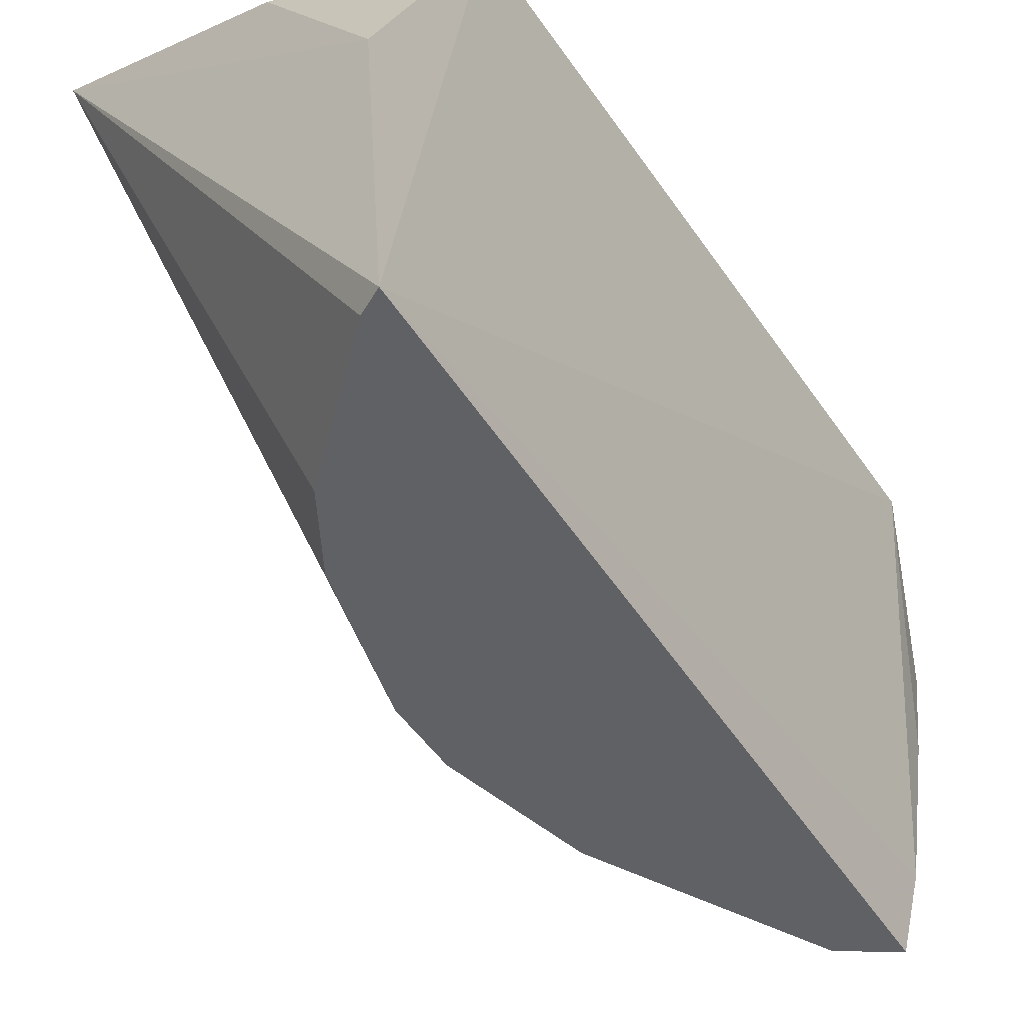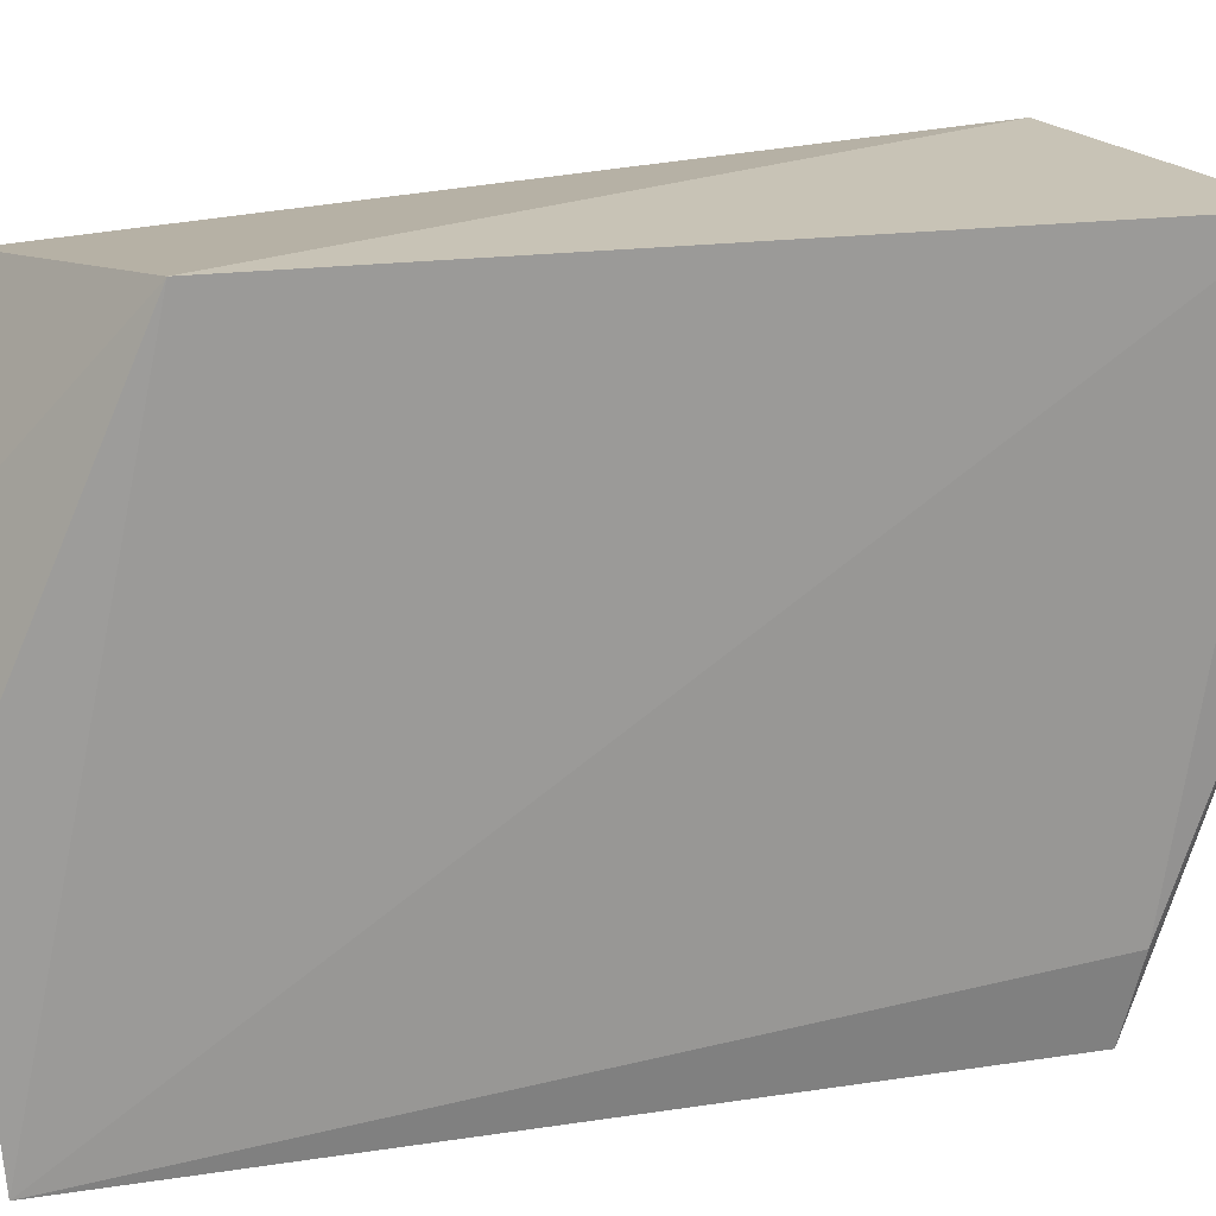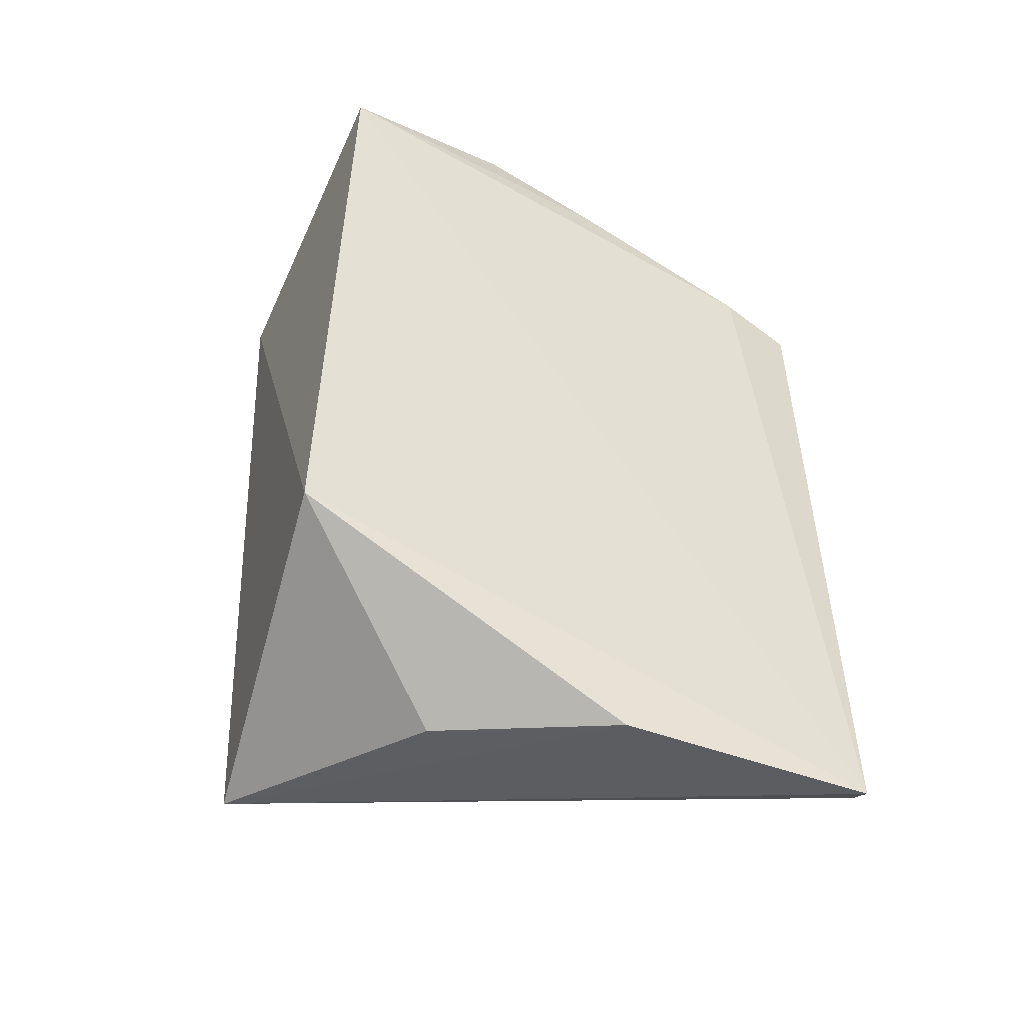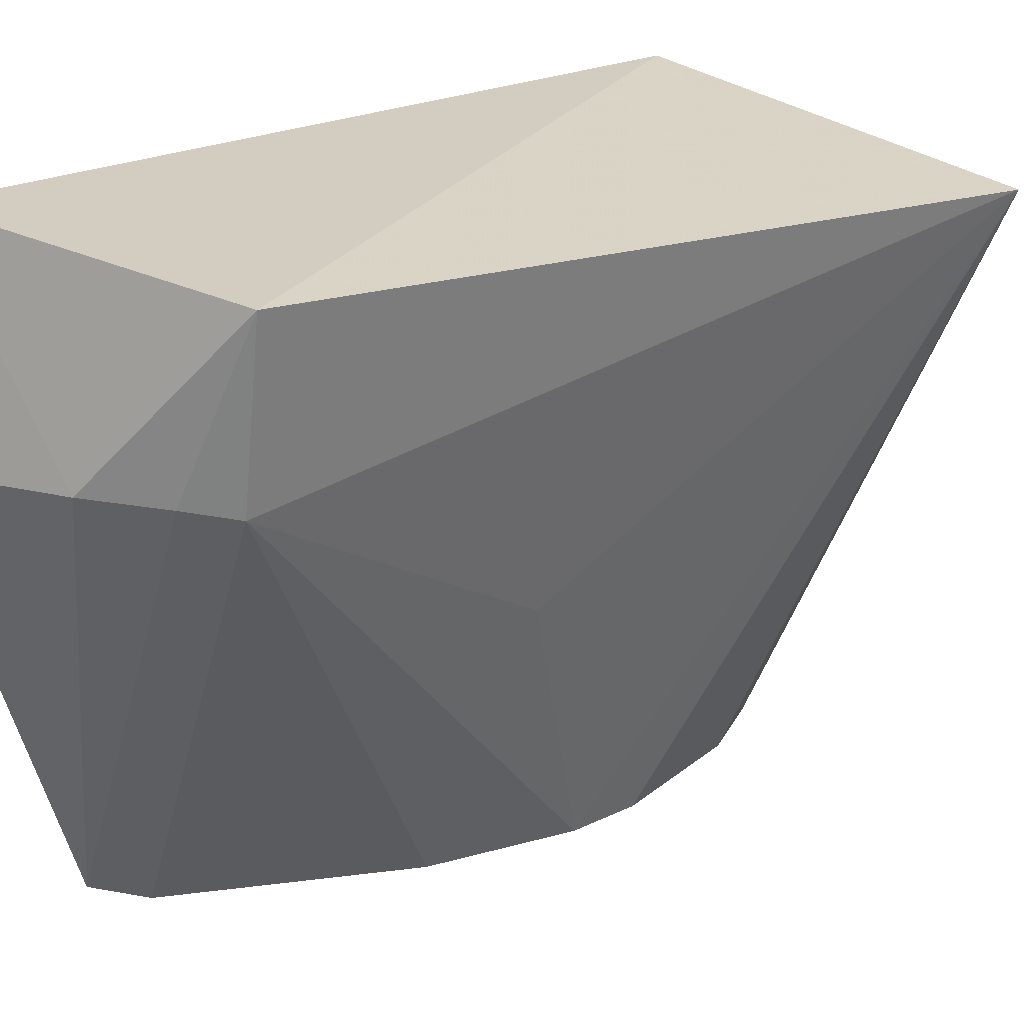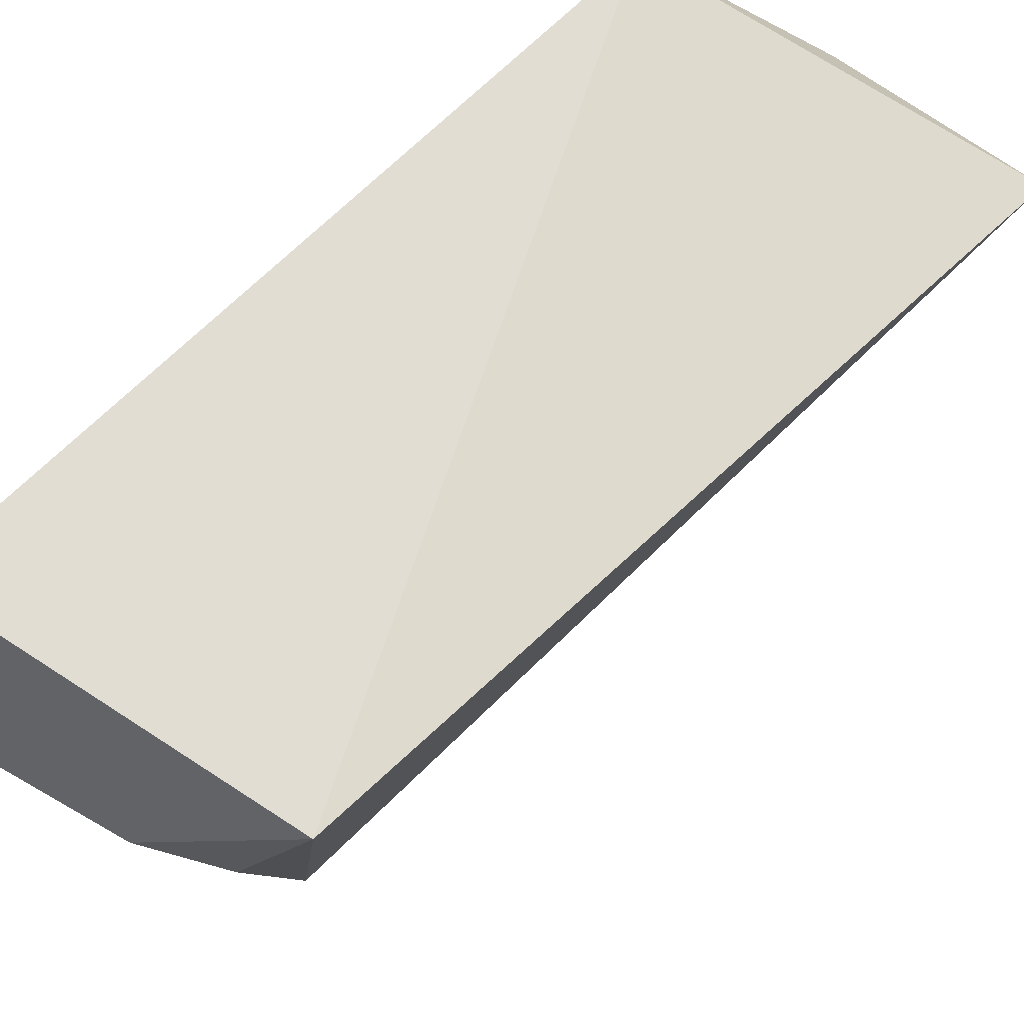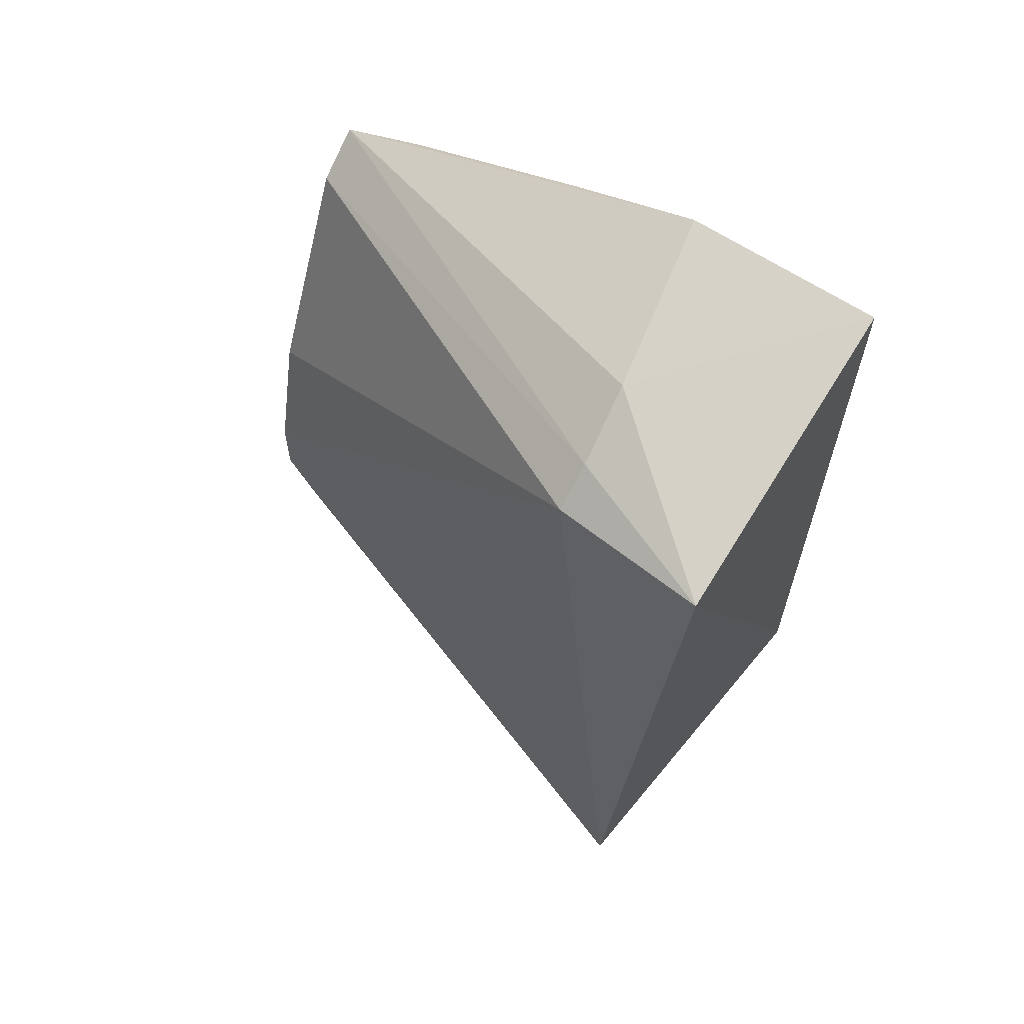
<metadata>
{"format":"obj","ext":"obj","renderer":"f3d","projection":"perspective","resolution":1024,"background":"white","views":[{"elev":-47.4,"azim":-148.9,"up":"+Y"},{"elev":21.8,"azim":-104.5,"up":"+Y"},{"elev":-50.1,"azim":-117.5,"up":"+Z"},{"elev":22.5,"azim":49.1,"up":"+Y"},{"elev":66.8,"azim":43.4,"up":"+Y"},{"elev":63.1,"azim":120.7,"up":"+Z"}]}
</metadata>
<code>
v -0.1913 -0.008358 0.1136
v -0.07274 0.2079 -0.1647
v -0.08315 0.2288 0.1386
v -0.2154 0.2337 0.1629
v -0.2125 -0.007741 -0.1812
v -0.2087 0.2348 -0.1276
v -0.2081 0.157 0.181
v -0.1335 -0.008507 -0.02286
v -0.2088 0.09852 -0.188
v -0.1082 0.1666 0.1509
v -0.1376 0.1655 0.166
v -0.2151 0.02538 0.1326
v -0.09216 0.1652 0.1387
v -0.146 -0.008249 -0.1056
v -0.2036 -0.00803 -0.1761
v -0.1659 0.1609 -0.1823
v -0.2105 -0.007668 0.1265
v -0.2123 0.1045 0.1607
v -0.106 0.09751 0.01906
v -0.1473 -0.008223 0.03191
v -0.1332 -0.008492 -0.0503
v -0.1606 -0.008173 -0.1327
f 6 3 2
f 6 4 3
f 6 5 4
f 9 2 5
f 9 5 6
f 11 3 4
f 11 4 7
f 11 10 3
f 12 4 5
f 13 2 3
f 13 3 10
f 13 10 1
f 15 1 5
f 15 5 2
f 16 9 6
f 16 6 2
f 16 2 9
f 17 11 7
f 17 1 10
f 17 10 11
f 17 12 5
f 17 5 1
f 18 7 4
f 18 4 12
f 18 17 7
f 18 12 17
f 19 13 8
f 19 8 2
f 19 2 13
f 20 13 1
f 20 1 8
f 20 8 13
f 21 14 2
f 21 2 8
f 21 8 1
f 21 1 15
f 22 15 2
f 22 2 14
f 22 21 15
f 22 14 21

</code>
